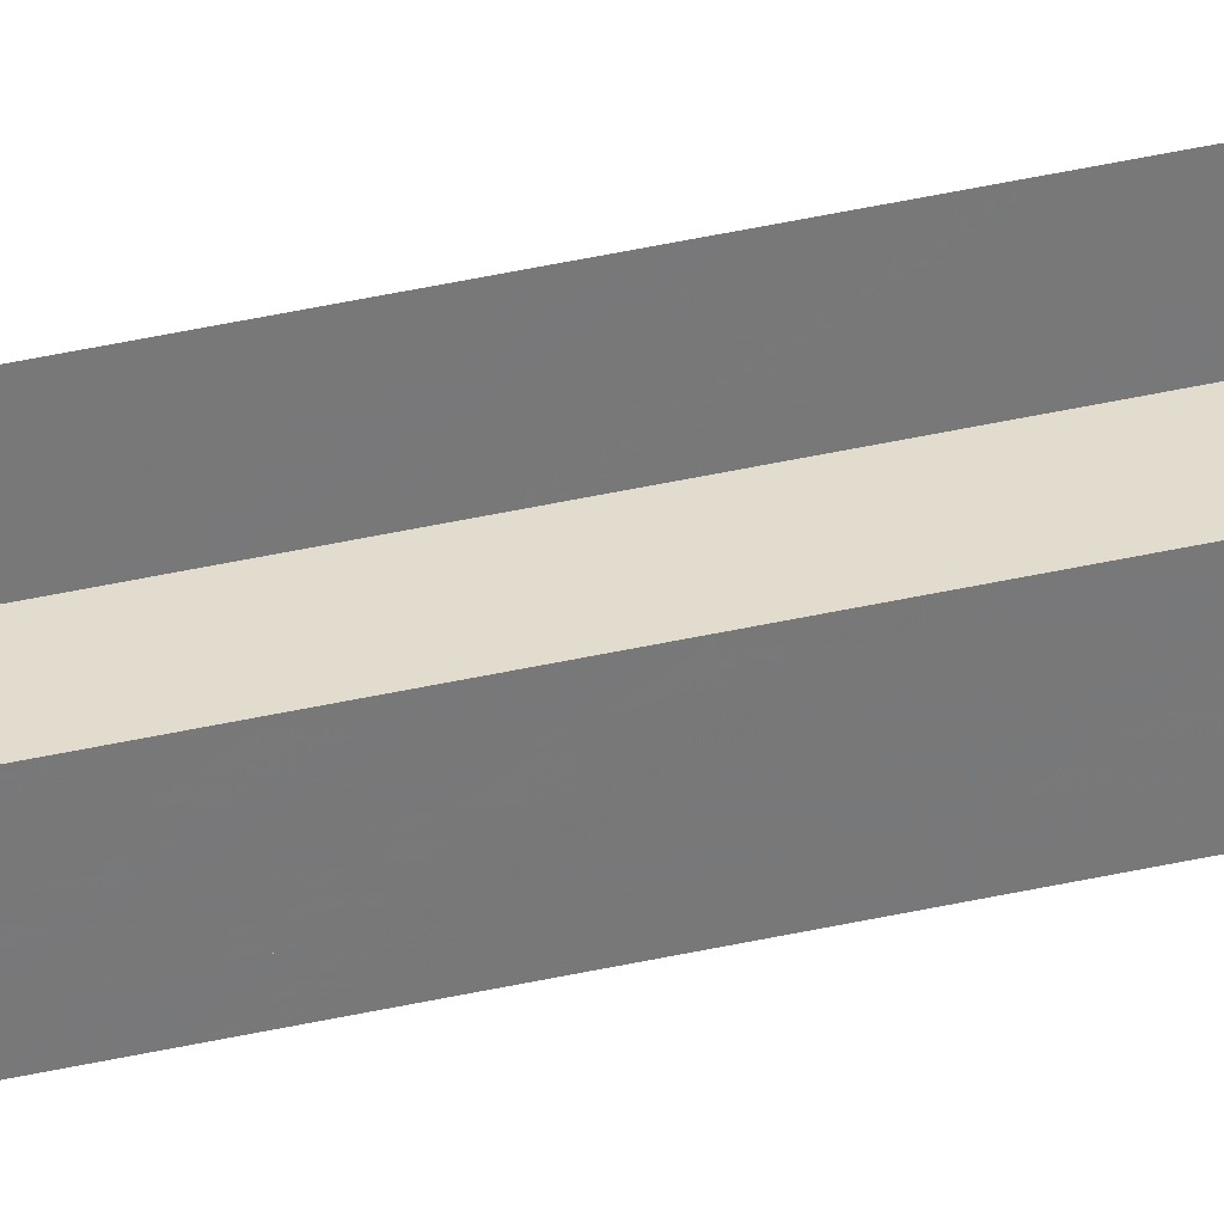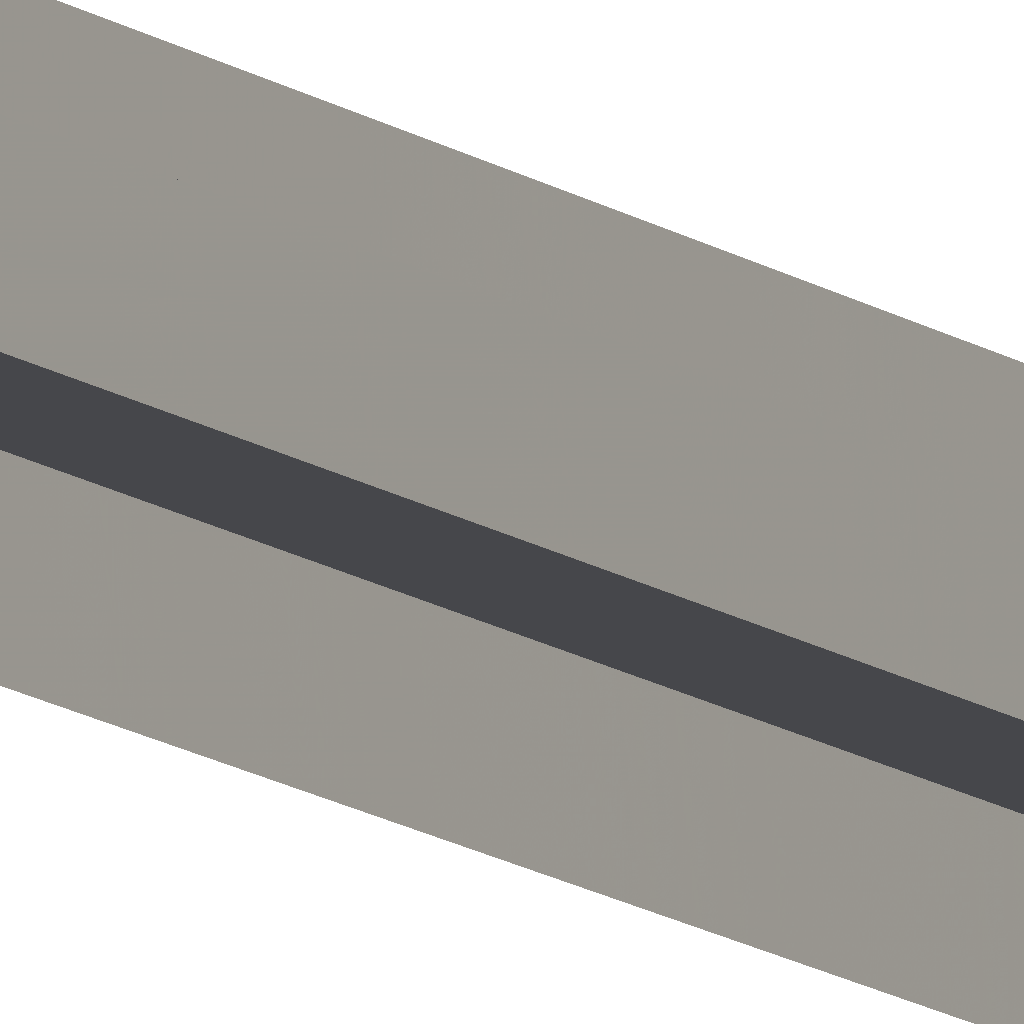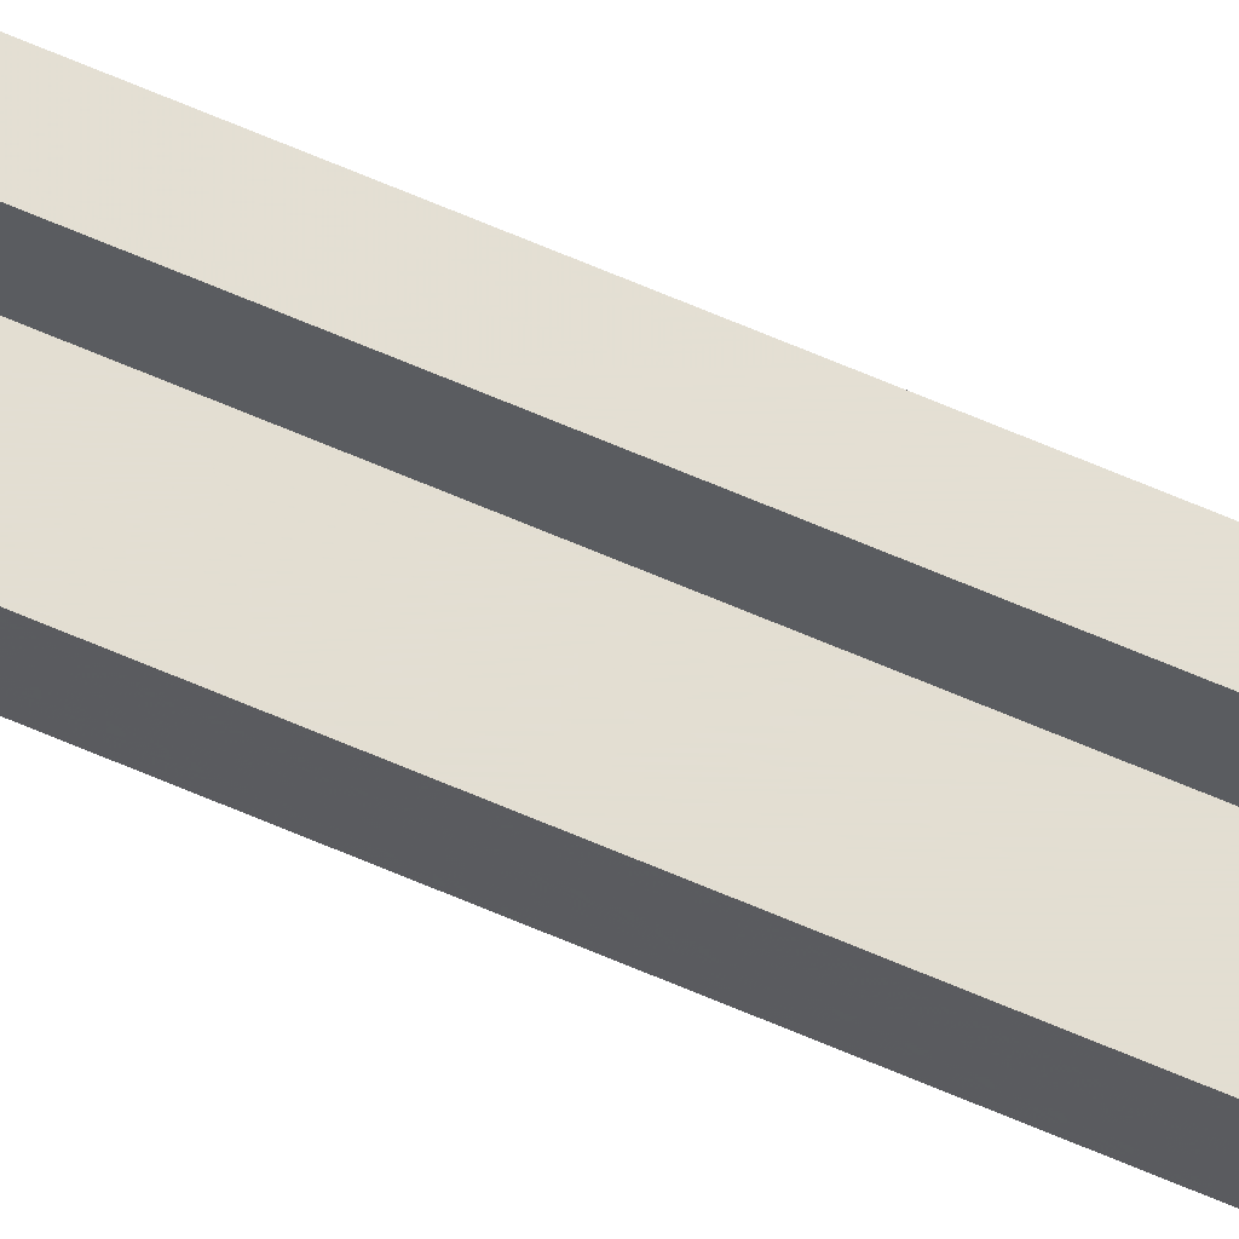
<metadata>
{"format":"obj","ext":"obj","renderer":"f3d","projection":"perspective","resolution":1024,"background":"white","views":[{"elev":32.5,"azim":-108.8,"up":"+Y"},{"elev":-10.7,"azim":-152.8,"up":"+Y"},{"elev":67.1,"azim":113.3,"up":"+Y"}]}
</metadata>
<code>
o 13542
v 2244 1913 10.08
v 2244 1913 10.08
v 2244 1913 9.04
v 2244 1913 10.08
v 2244 1913 9.04
v 2244 1913 10.08
v 2244 1913 9.04
v 2244 1913 10.08
v 2244 1913 10.08
v 2244 1913 9.04
v 2244 1913 9.04
v 2244 1913 10.08
v 2244 1913 9.04
v 2244 1913 10.08
v 2244 1913 10.08
v 2244 1913 10.08
v 2244 1913 10.08
v 2244 1913 10.08
v 2244 1913 10.08
v 2244 1913 10.08
v 2244 1913 10.08
v 2244 1913 9.04
v 2244 1913 9.04
v 2244 1913 10.08
v 2244 1913 10.08
v 2244 1913 9.04
v 2244 1913 9.04
v 2244 1913 9.04
v 2244 1913 10.08
v 2244 1913 10.08
v 2244 1913 10.08
v 2244 1913 10.08
v 2244 1913 10.08
v 2244 1913 9.04
v 2244 1913 10.08
v 2244 1913 10.08
v 2244 1913 9.04
v 2244 1913 10.08
v 2244 1913 9.04
v 2244 1913 9.04
v 2244 1913 9.04
v 2244 1913 9.04
v 2244 1913 10.08
v 2244 1913 10.08
v 2244 1913 10.08
v 2244 1913 9.04
v 2244 1913 9.04
v 2244 1913 9.04
v 2244 1913 9.04
v 2244 1913 9.04
f 1 2 3
f 4 2 5
f 3 6 7
f 5 6 7
f 2 8 9
f 10 9 11
f 10 12 13
f 14 15 10
f 14 16 10
f 17 9 18
f 17 18 19
f 20 19 21
f 22 19 23
f 24 25 22
f 26 18 27
f 28 18 27
f 29 30 26
f 31 30 28
f 32 33 34
f 32 35 34
f 34 36 37
f 34 38 39
f 34 40 41
f 42 43 41
f 44 45 42
f 46 47 40
f 46 48 47
f 49 50 48

</code>
